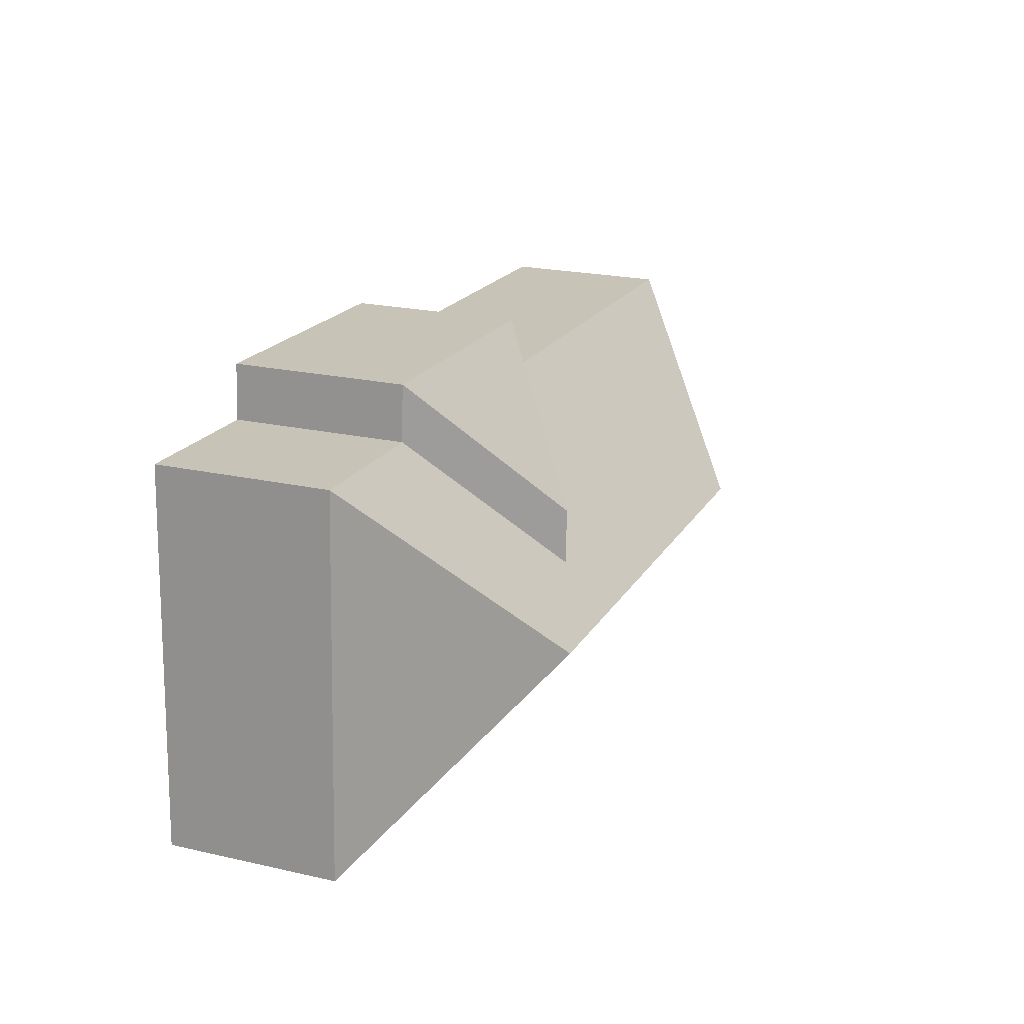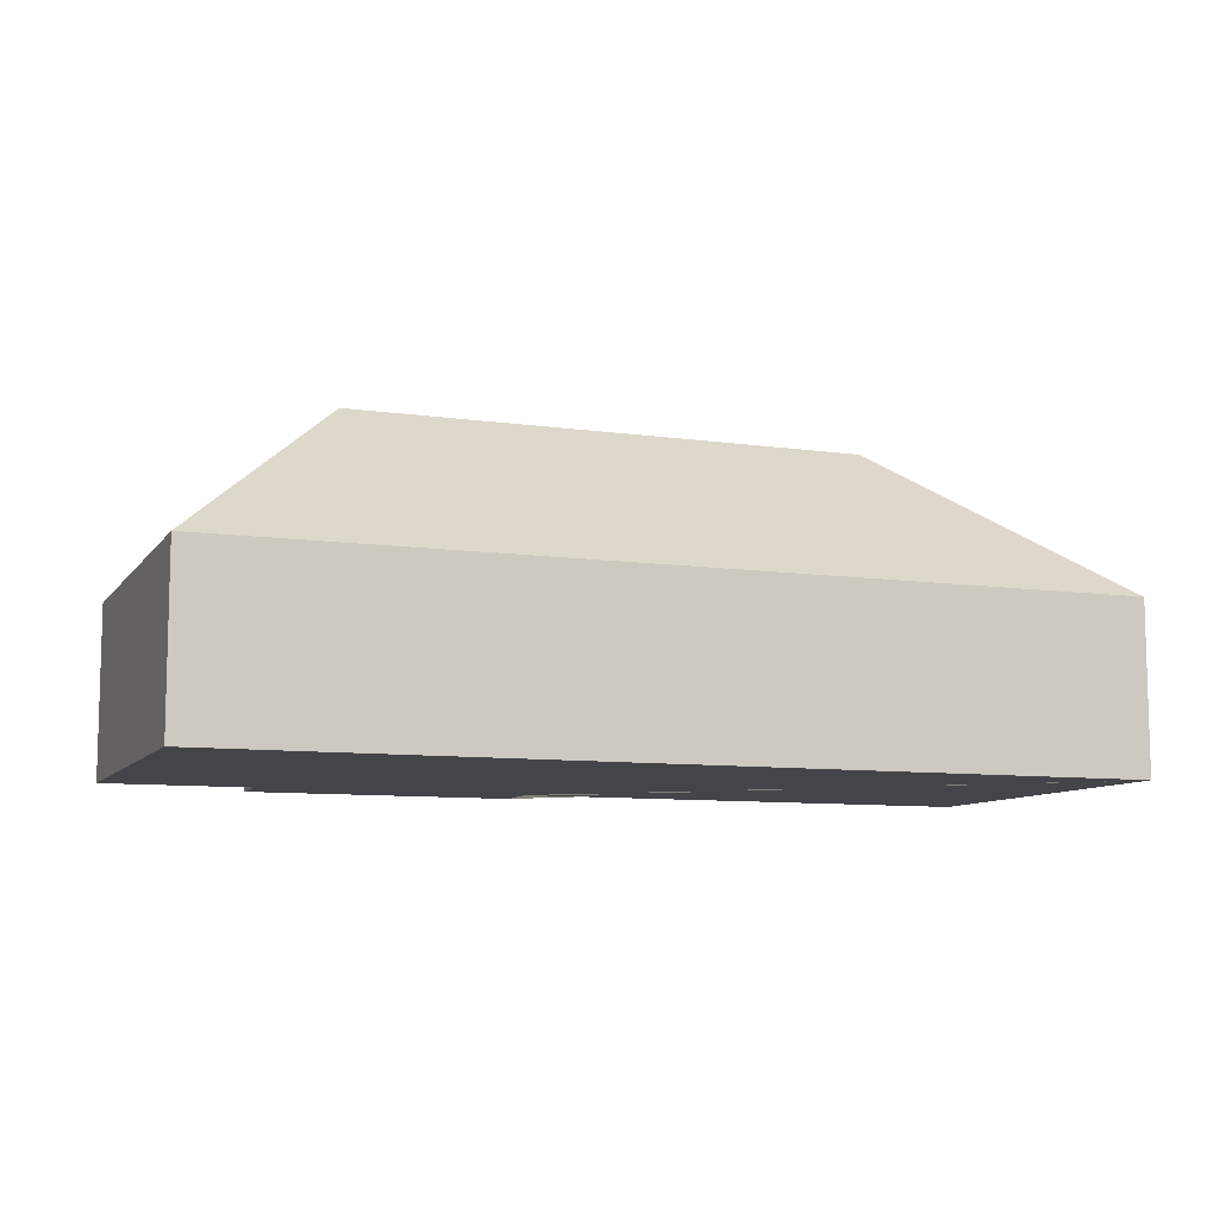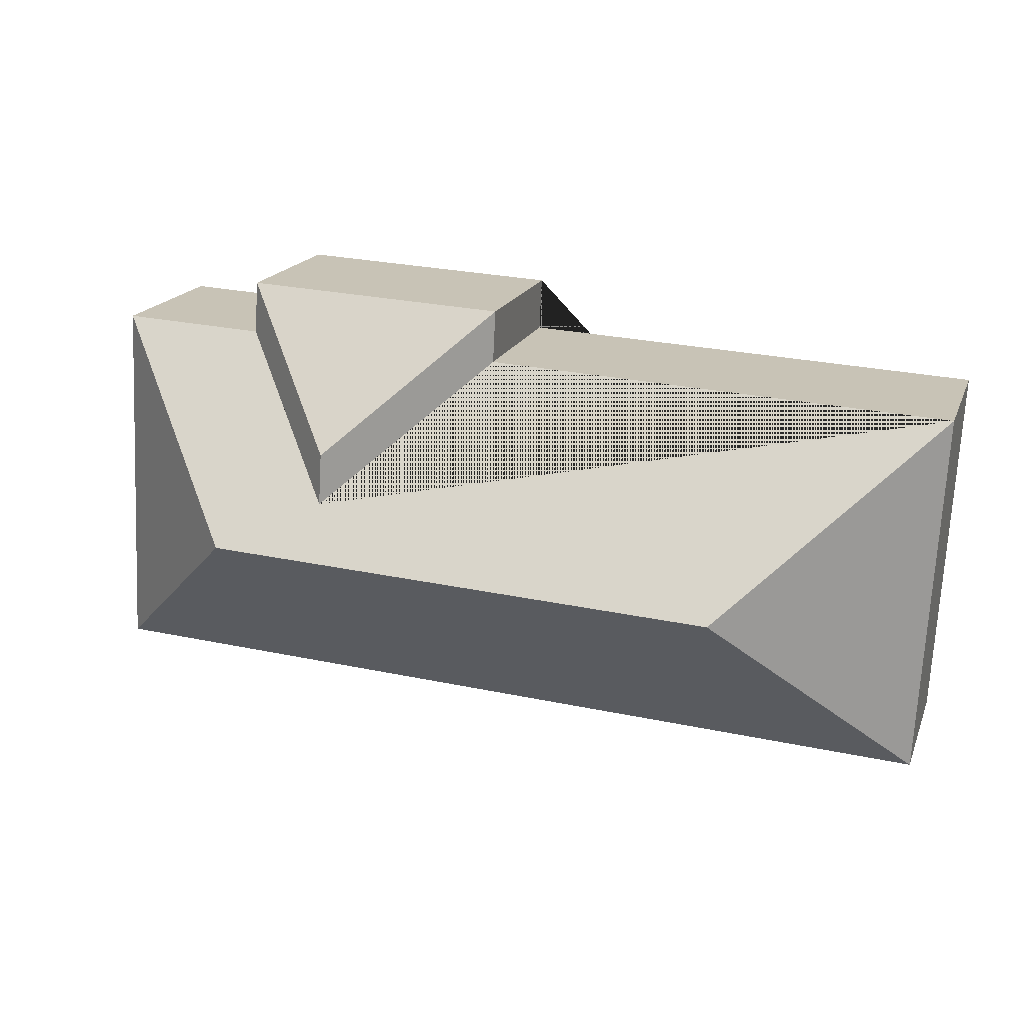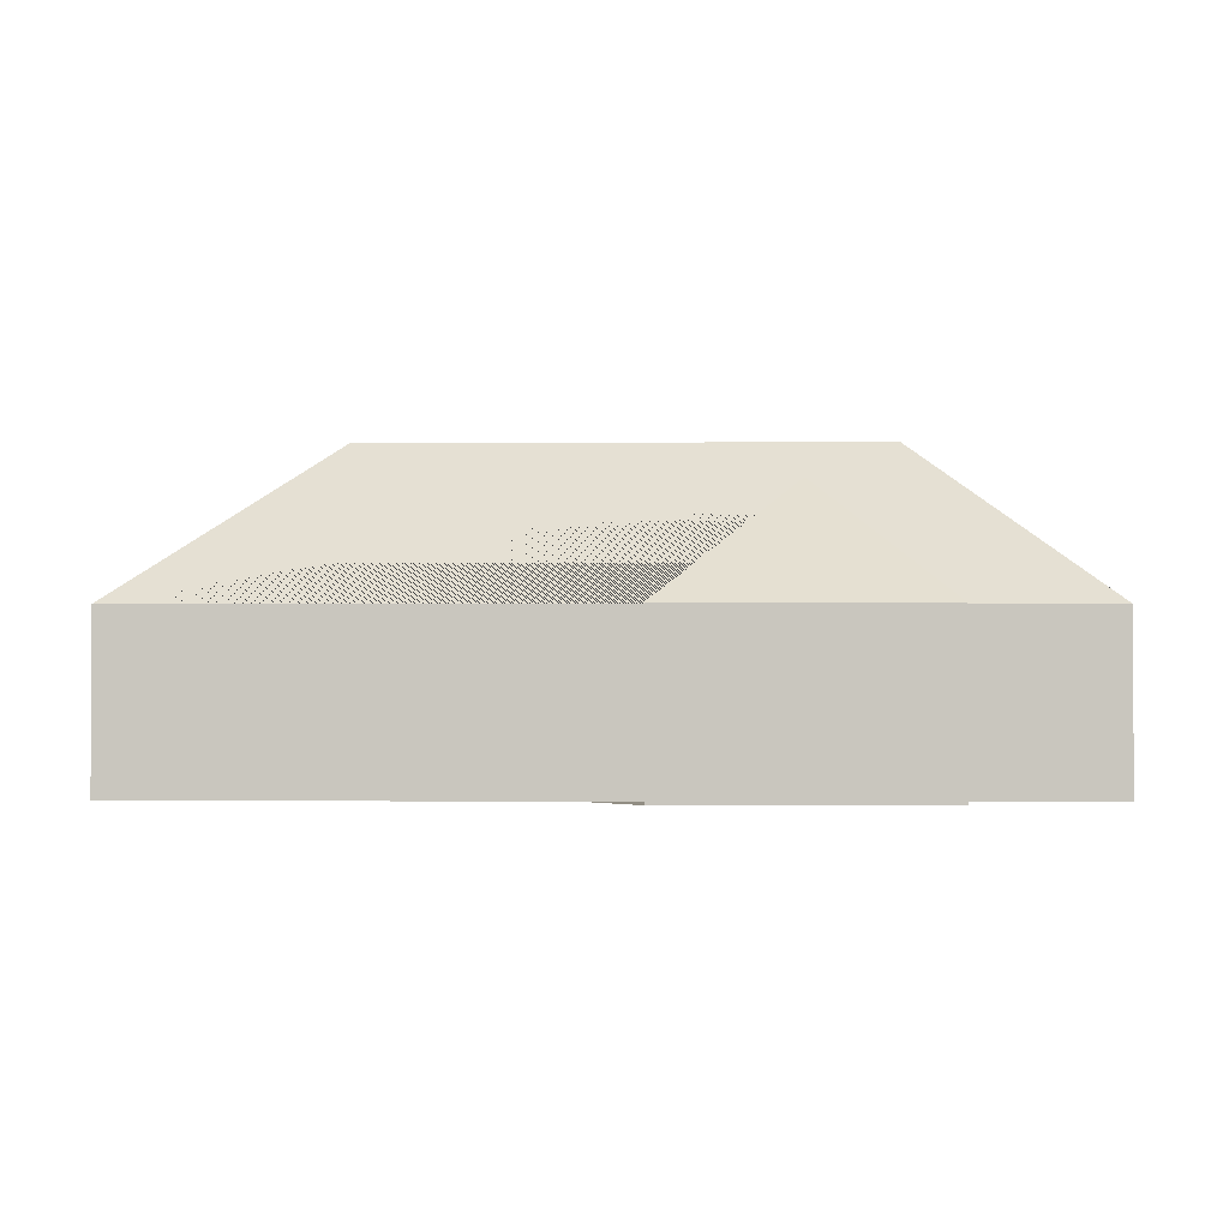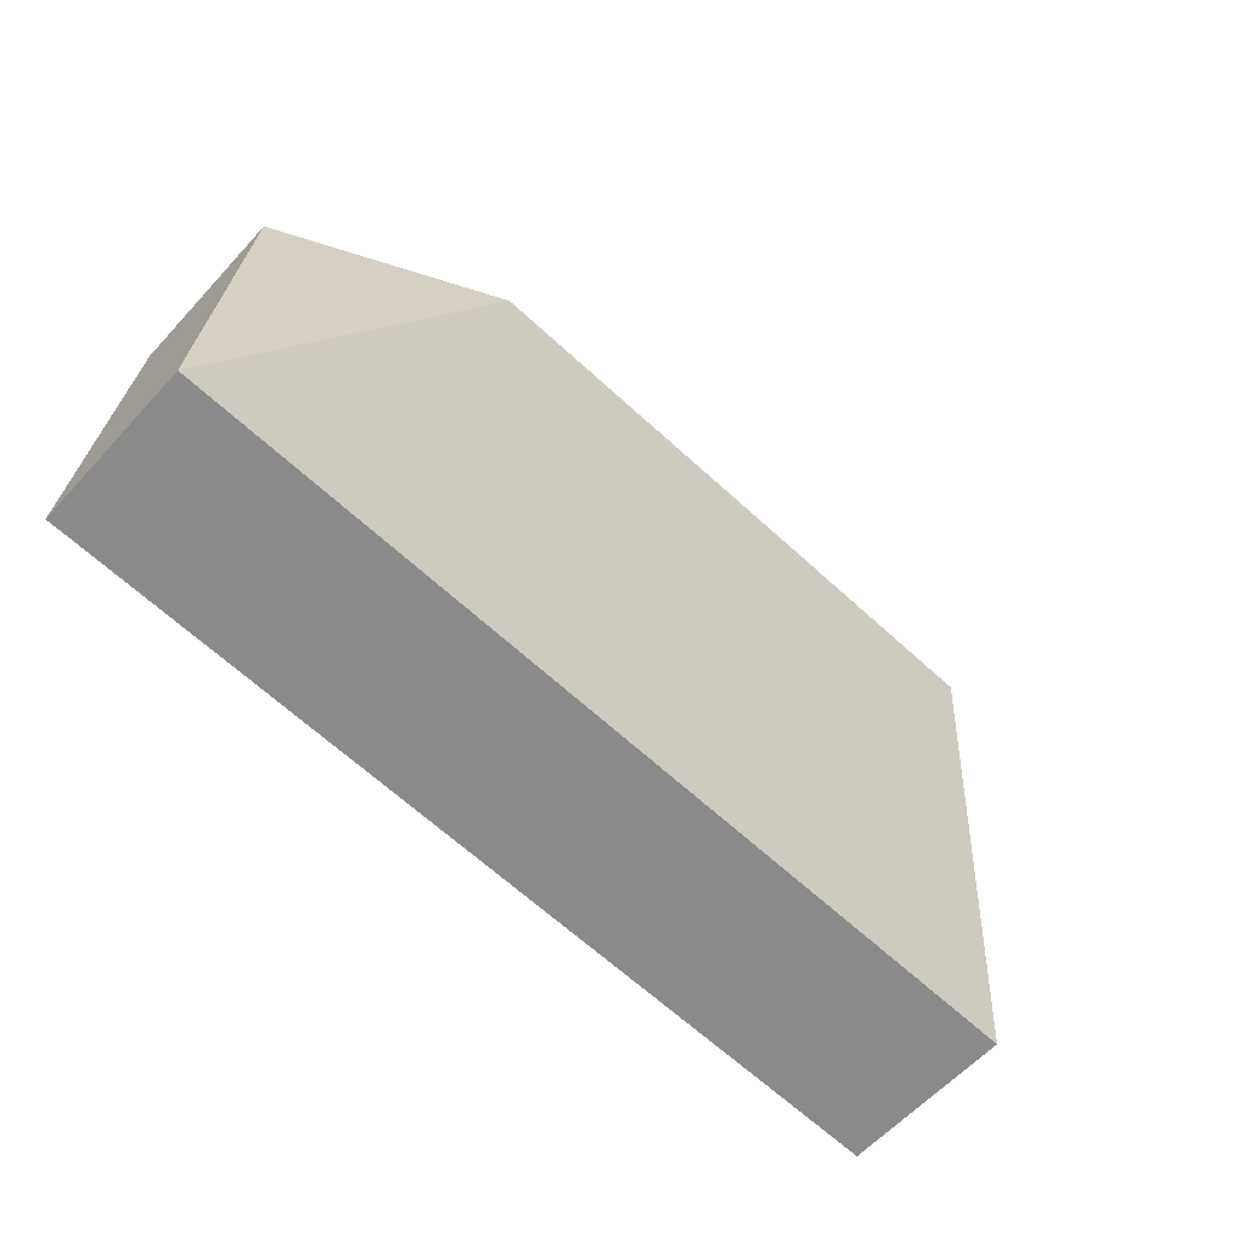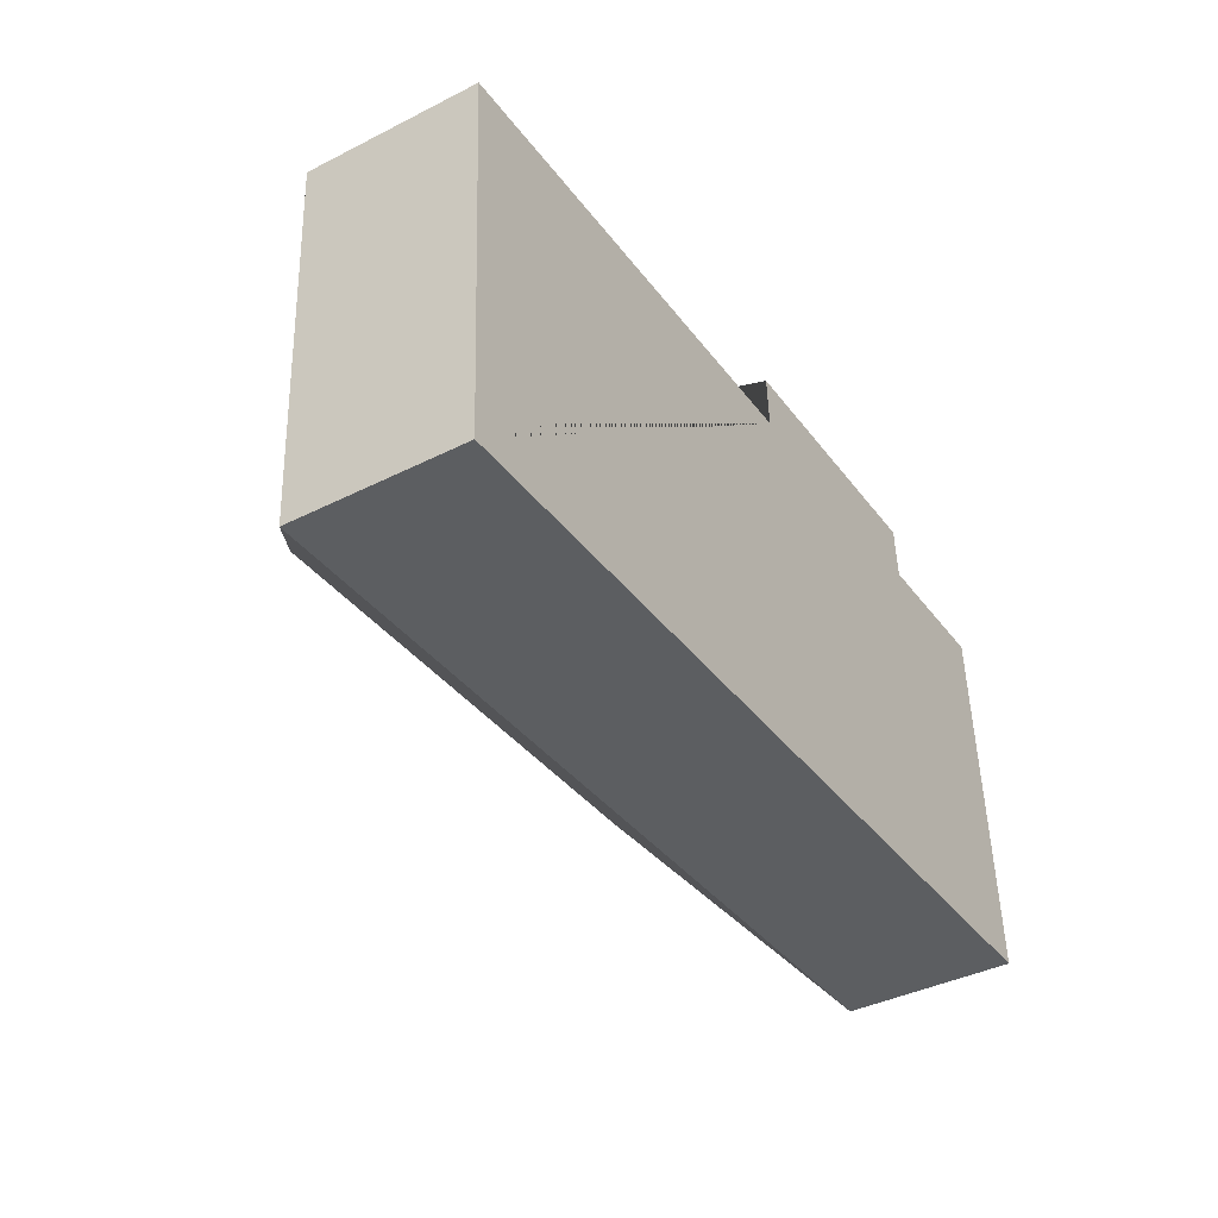
<metadata>
{"format":"obj","ext":"obj","renderer":"f3d","projection":"perspective","resolution":1024,"background":"white","views":[{"elev":22.2,"azim":111.3,"up":"+Z"},{"elev":-9.1,"azim":156.3,"up":"+Y"},{"elev":18.3,"azim":-162.6,"up":"+Z"},{"elev":-1.2,"azim":-2.2,"up":"+Y"},{"elev":-61.8,"azim":137.5,"up":"+Z"},{"elev":-40.1,"azim":-58.1,"up":"+Z"}]}
</metadata>
<code>
o CG10_500_034059_0041
v 28.72 75 -216.3
v 424.6 75 -195.9
v 112.1 145 -131.4
v 342.5 145 -119.5
v 298.1 126.8 -99.61
v 296.7 126.6 -76.22
v 20.18 75 -50.64
v 230.8 75 -39.81
v 416 75 -30.28
v 350.5 75 -33.65
v 348.8 75 -9.789
v 229.6 75 -15.93
v 28.72 0 -216.3
v 424.6 0 -195.9
v 416 0 -30.28
v 350.5 0 -33.65
v 348.8 0 -9.789
v 229.6 0 -15.93
v 230.8 0 -39.81
v 20.18 0 -50.64
f 7 3 1
f 7 3 4 9 10 5 8
f 12 6 5 8
f 6 5 10 11
f 12 11 6
f 4 9 2
f 3 4 2 1
f 13 14 15 16 17 18 19 20
f 1 13 14 2
f 2 14 15 9
f 9 15 16 10
f 10 16 17 11
f 11 17 18 12
f 12 18 19 8
f 8 19 20 7
f 7 20 13 1

</code>
